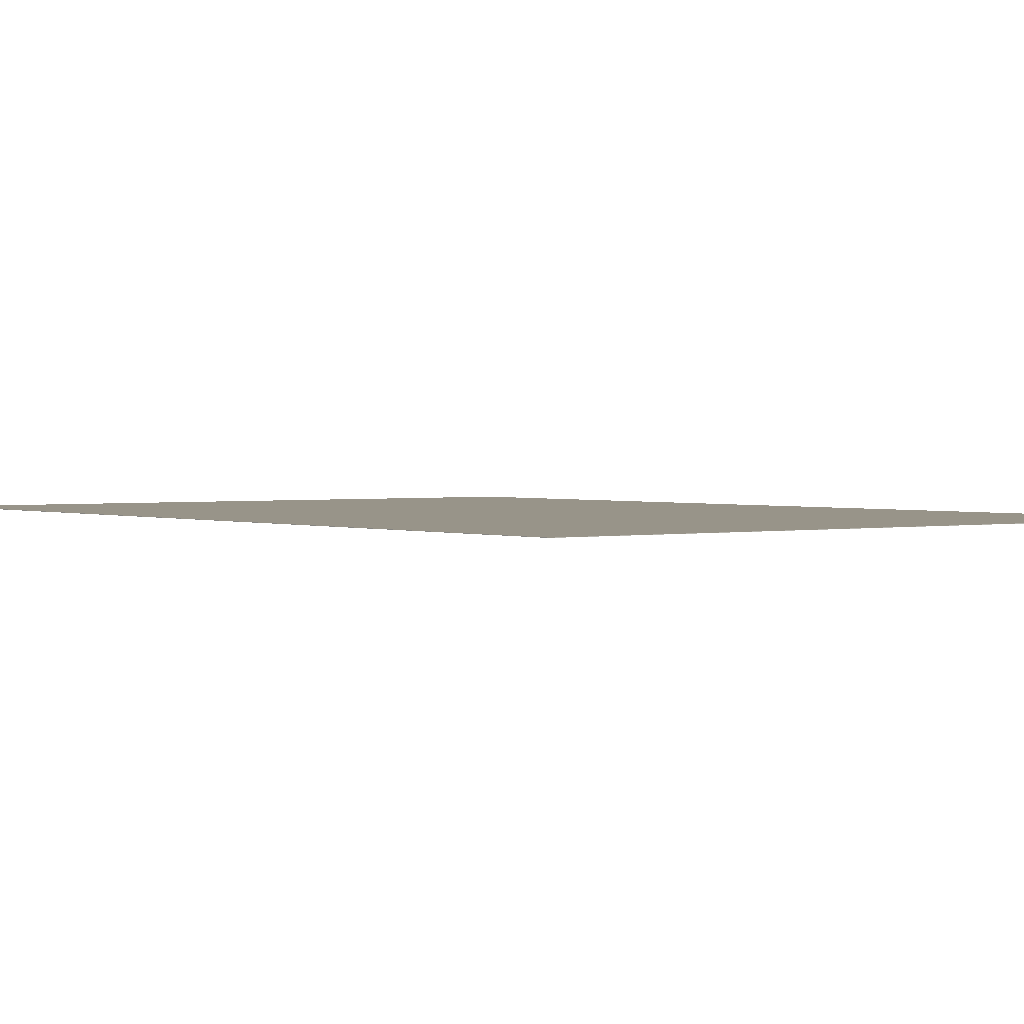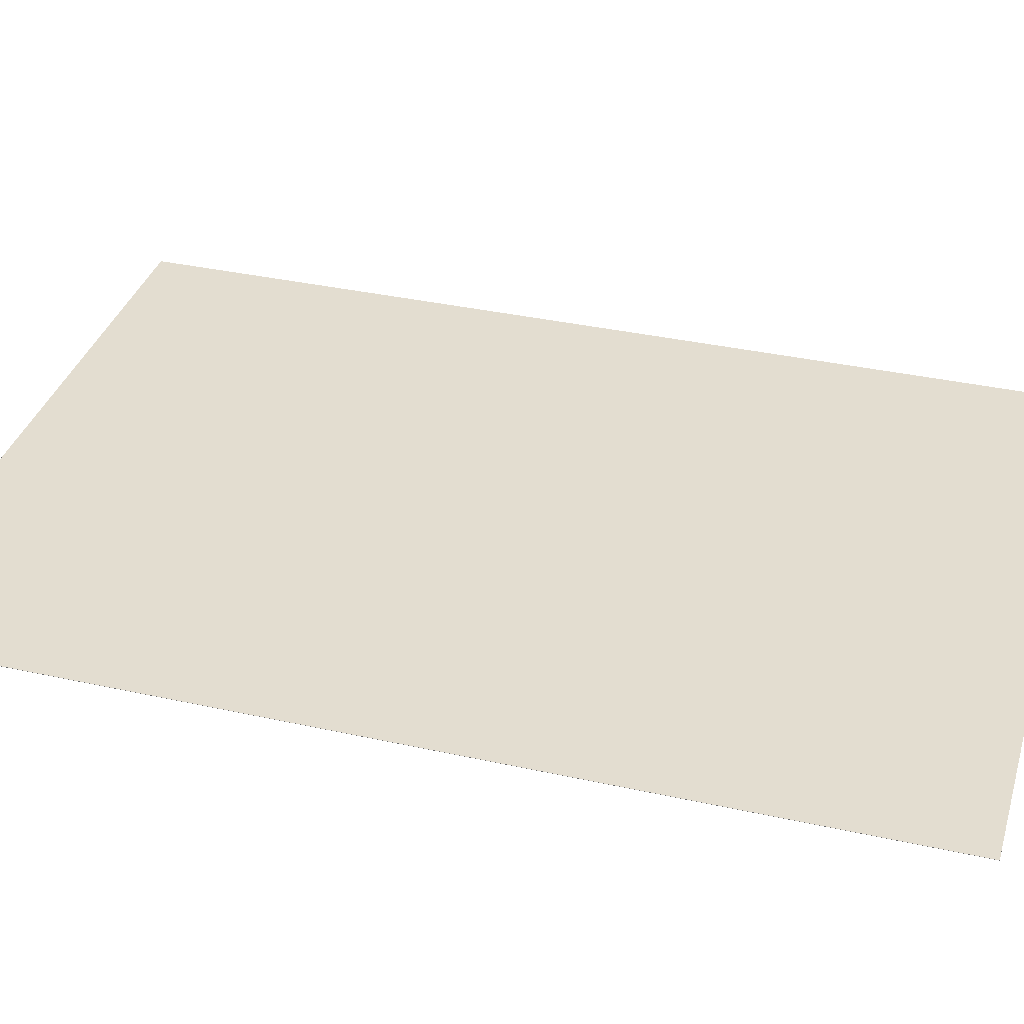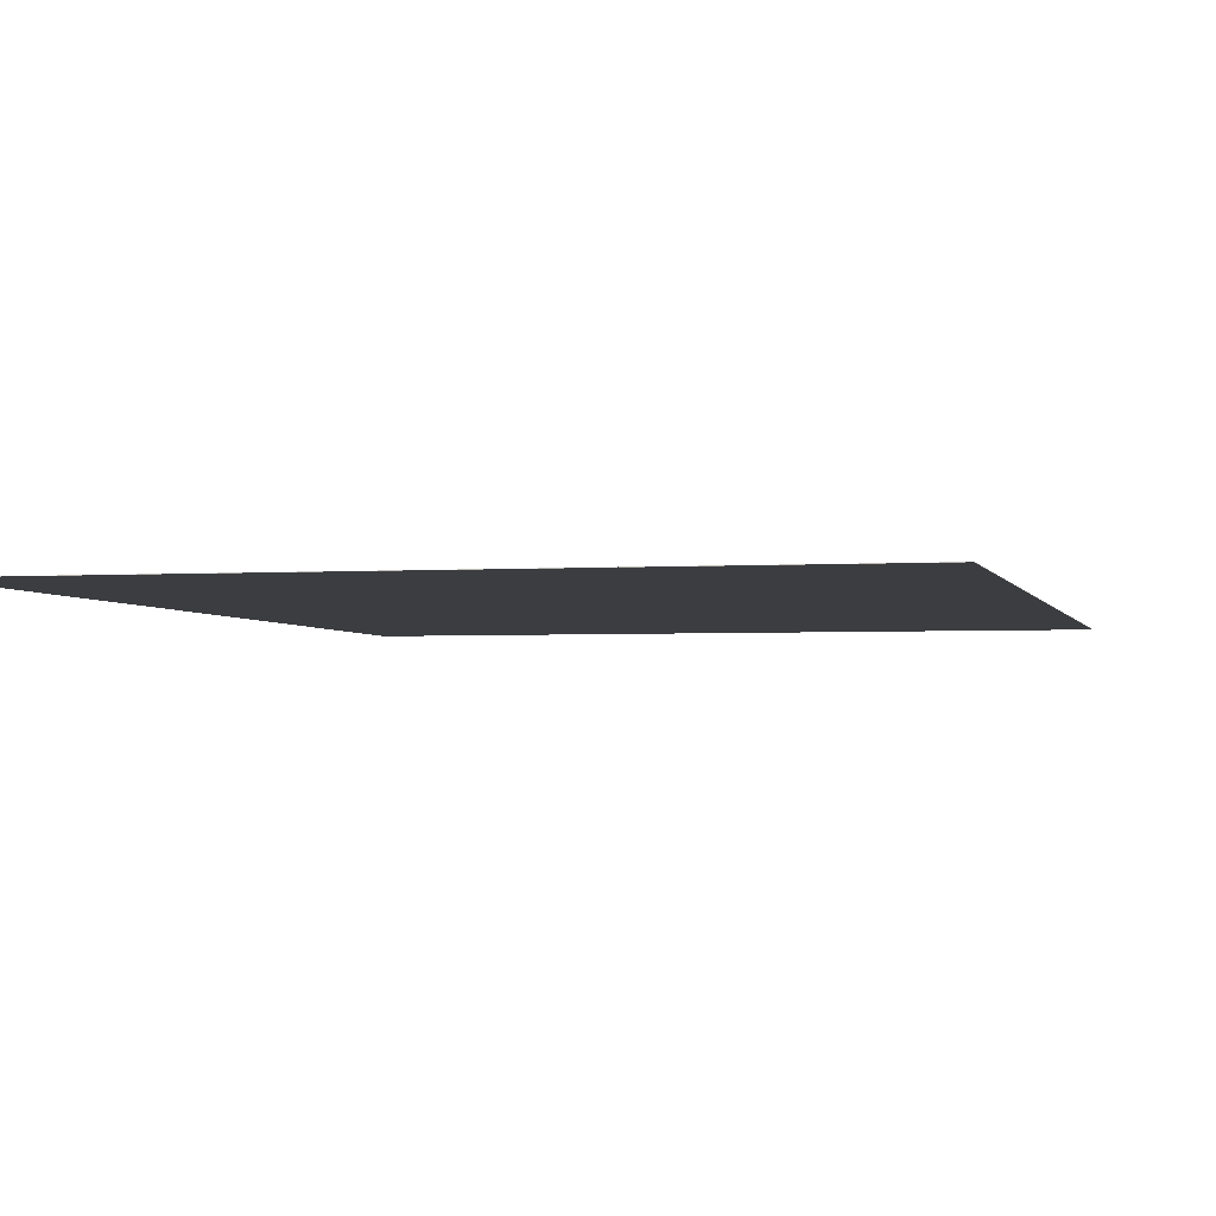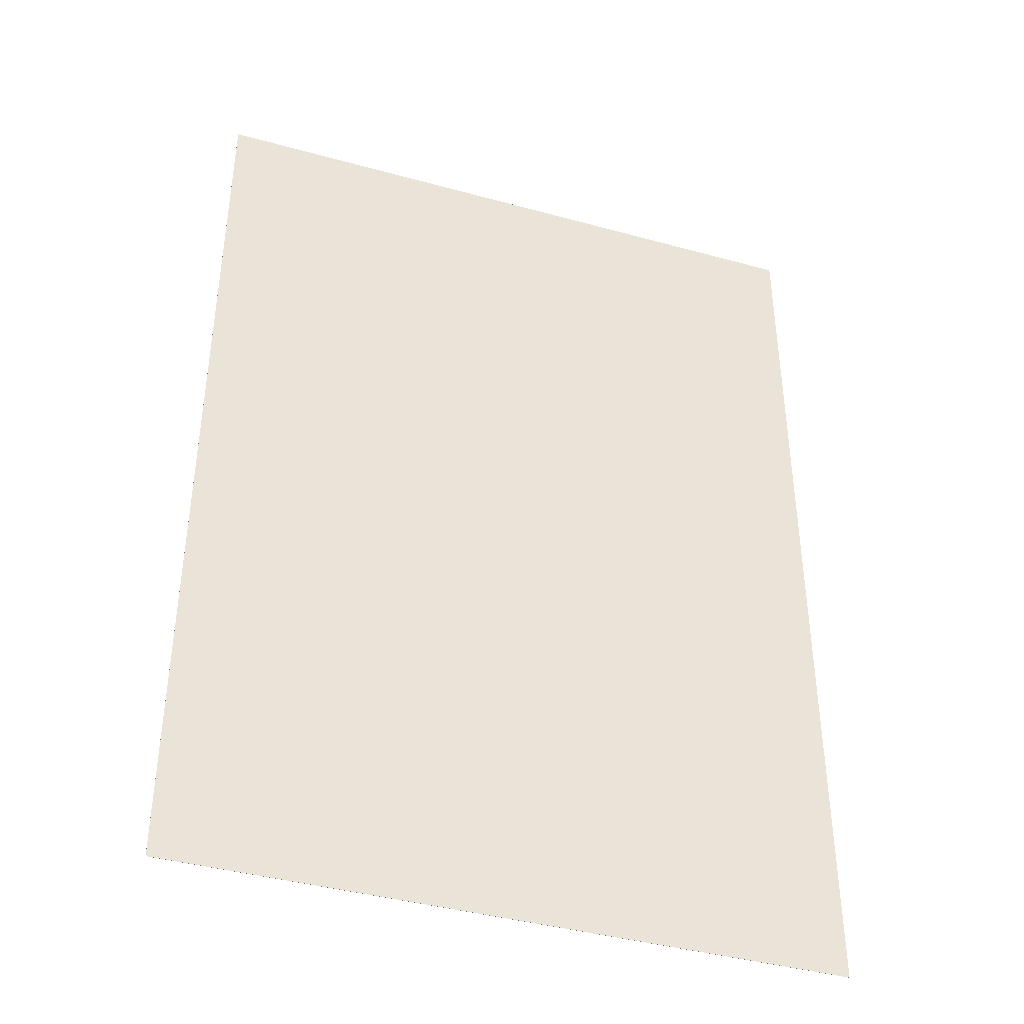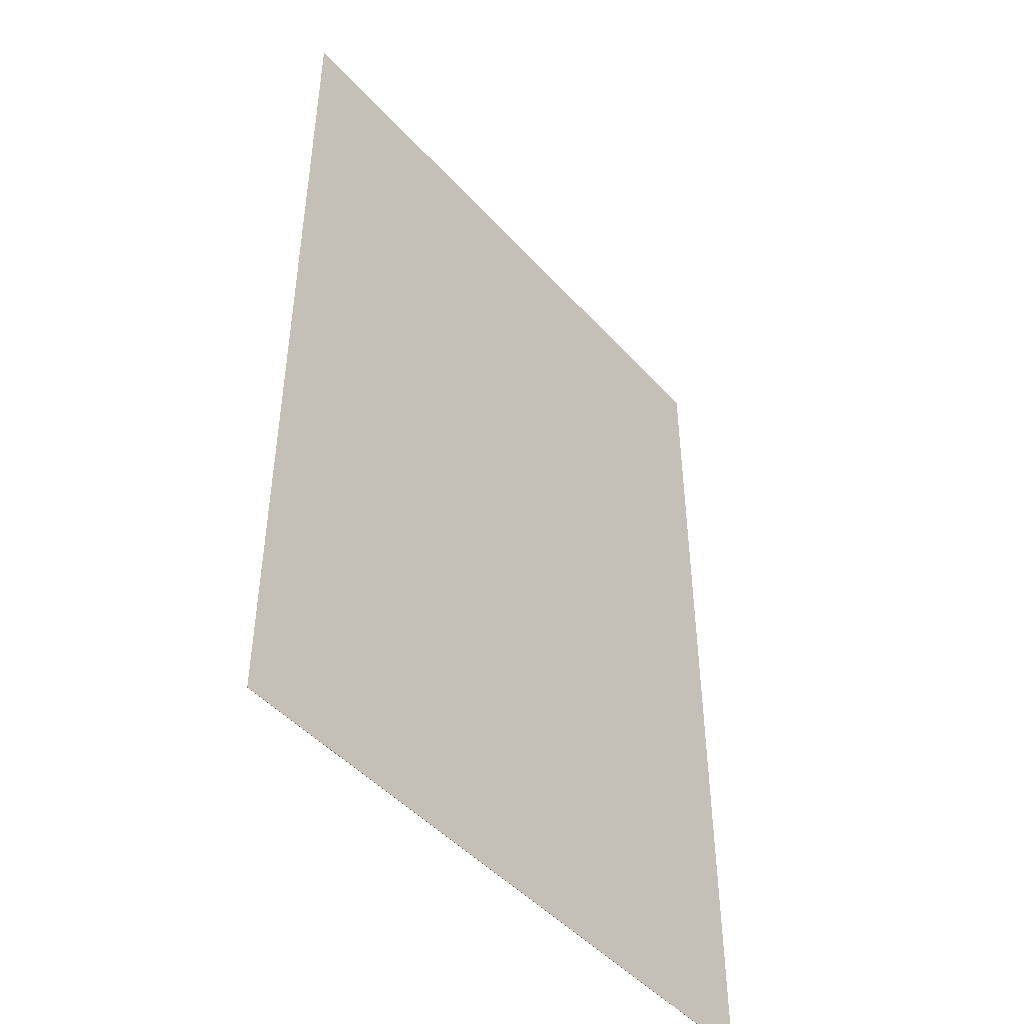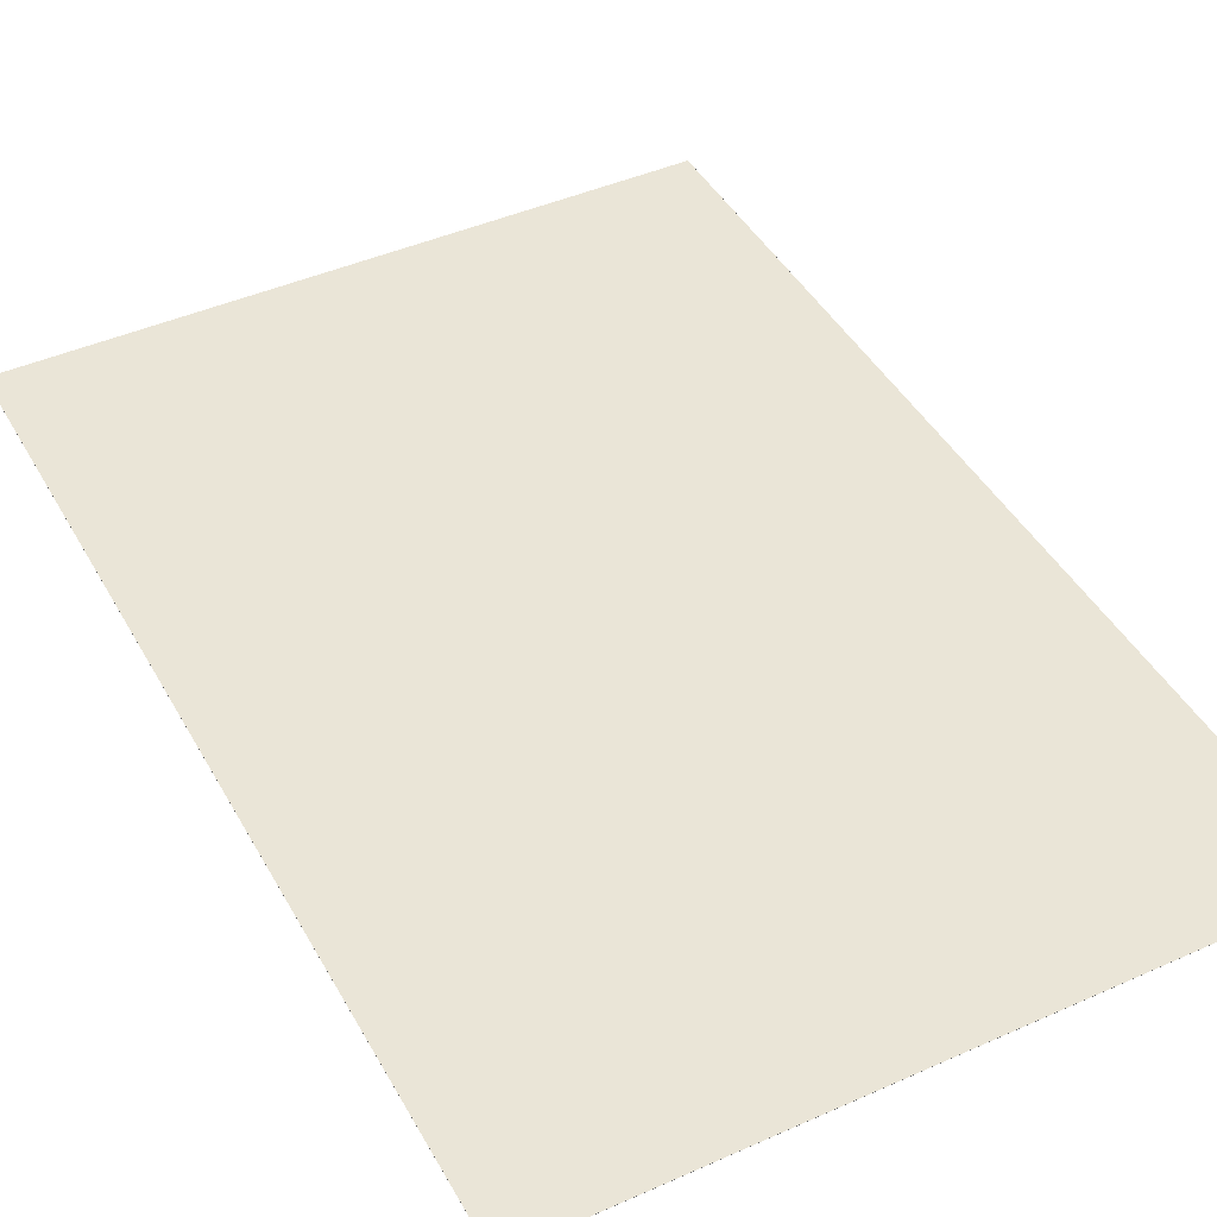
<metadata>
{"format":"obj","ext":"obj","renderer":"f3d","projection":"perspective","resolution":1024,"background":"white","views":[{"elev":1.7,"azim":-37.0,"up":"+Y"},{"elev":35.6,"azim":-73.7,"up":"+Y"},{"elev":-2.8,"azim":13.3,"up":"+Y"},{"elev":-40.9,"azim":161.4,"up":"+Z"},{"elev":-47.2,"azim":129.5,"up":"+Z"},{"elev":44.1,"azim":152.5,"up":"+Y"}]}
</metadata>
<code>
o papper_solo_pile_T_.01
v -0.1439 0.000998 0.2002
v -0.1439 0.000998 -0.2182
v 0.1439 0.000998 0.2002
v 0.1439 0.000998 -0.2182
v -0.1439 0.000898 0.2002
v -0.1439 0.000898 -0.2182
v 0.1439 0.000898 0.2002
v 0.1439 0.000898 -0.2182
f 8 7 5 6
f 1 2 6 5
f 2 4 8 6
f 4 3 7 8
f 3 1 5 7
f 4 2 1 3

</code>
